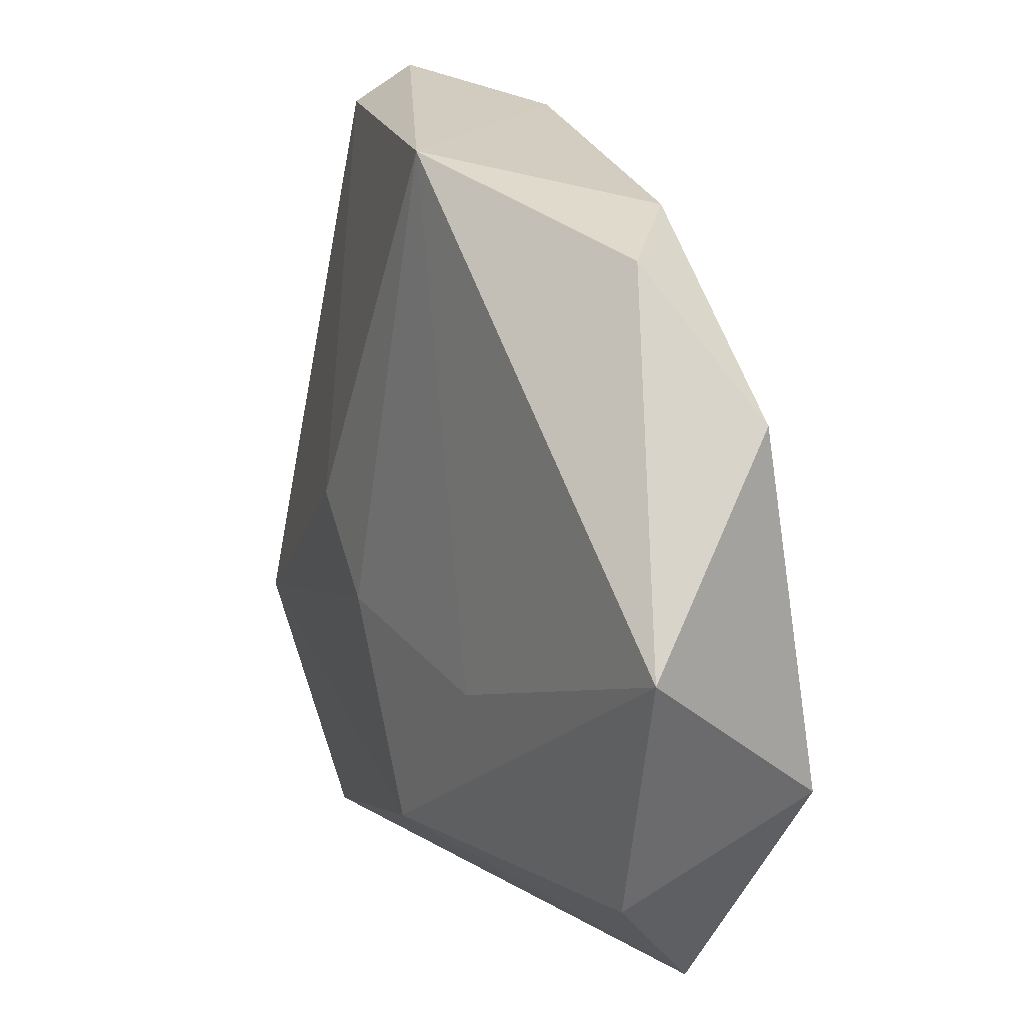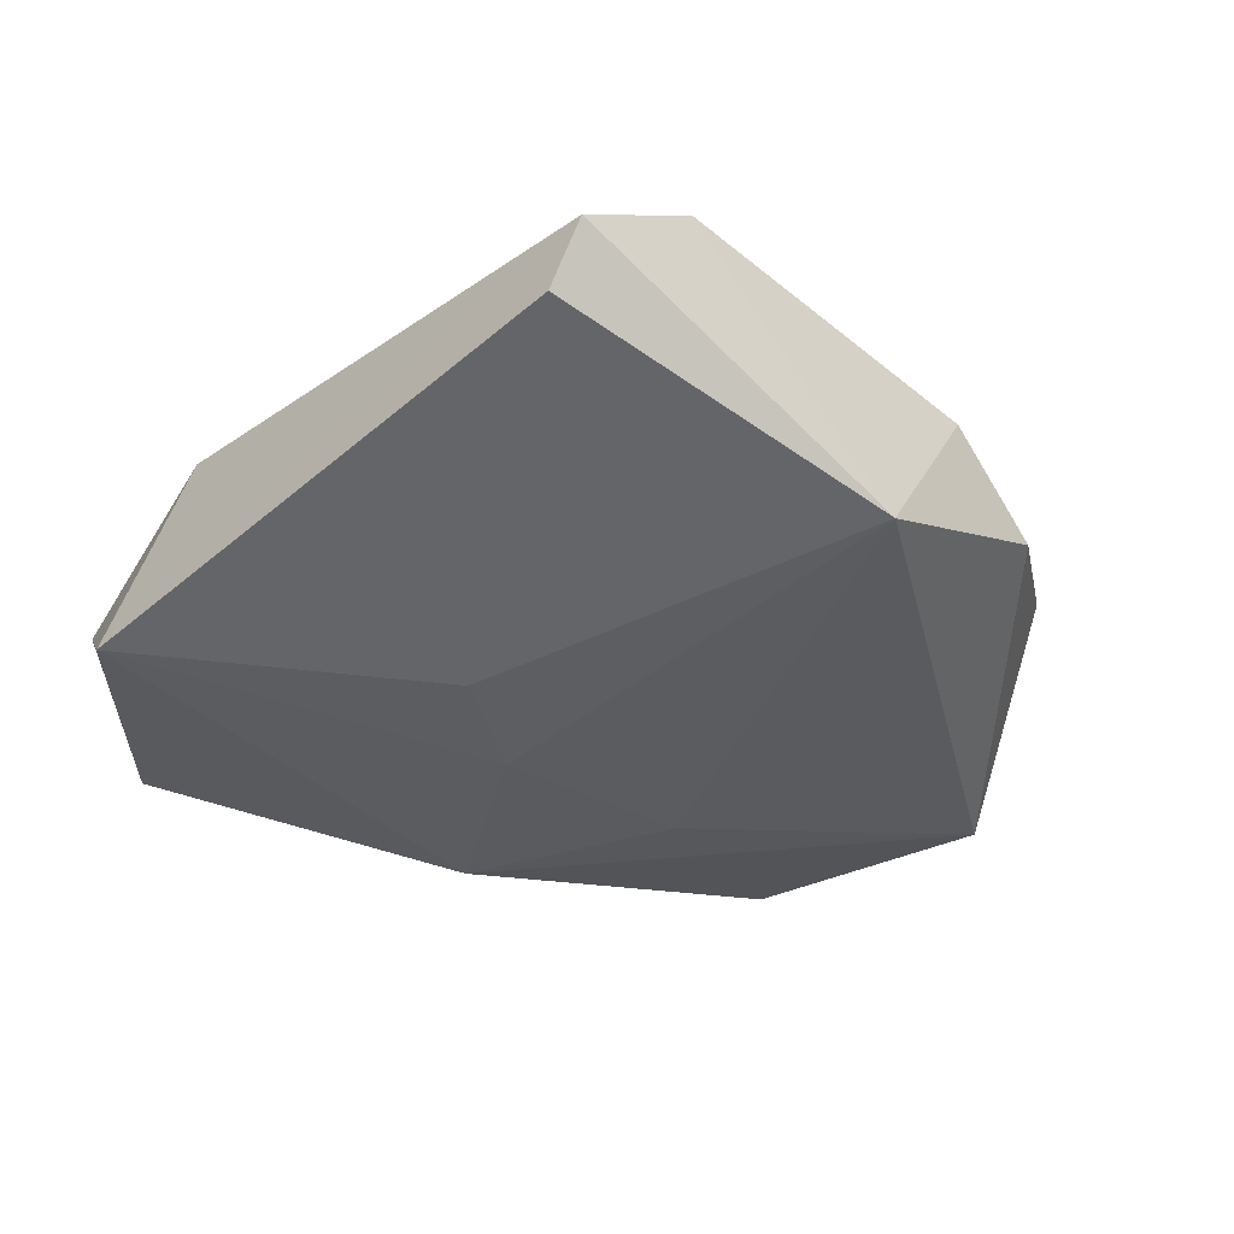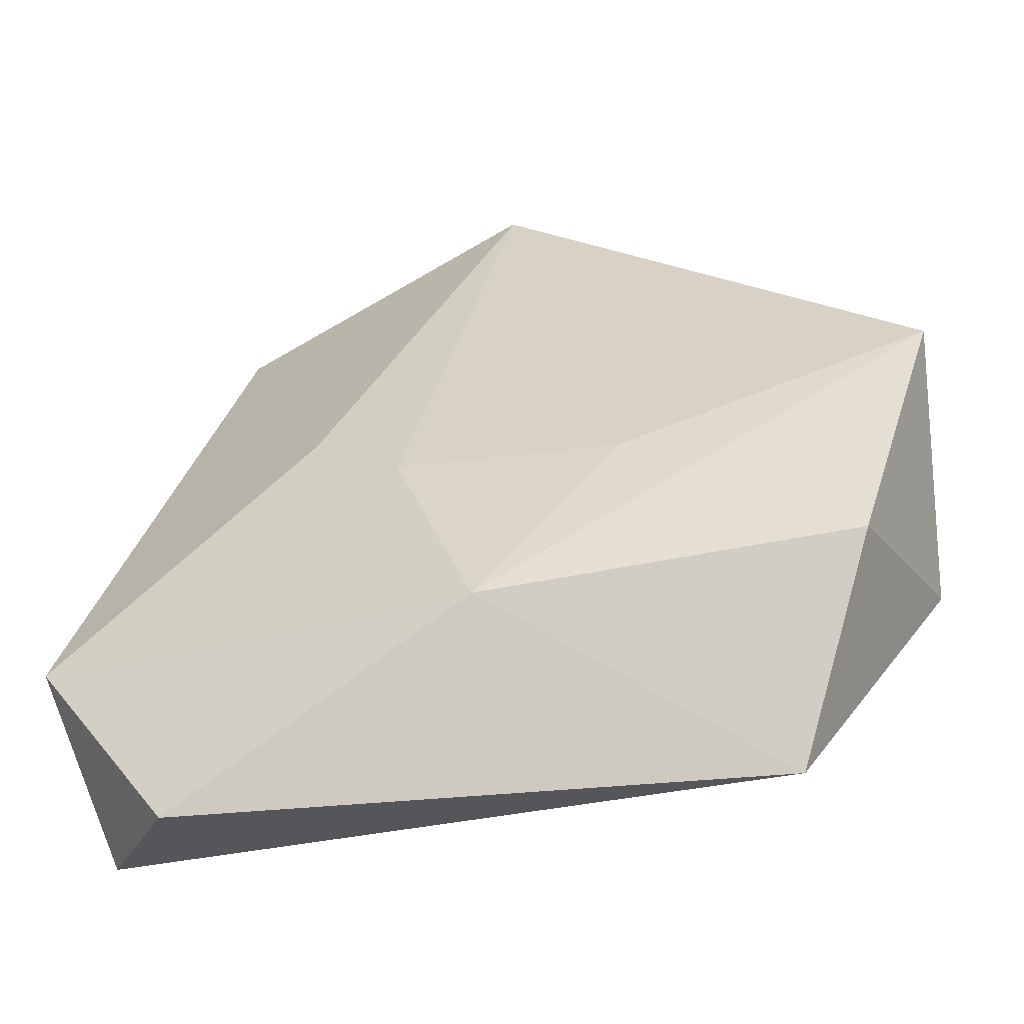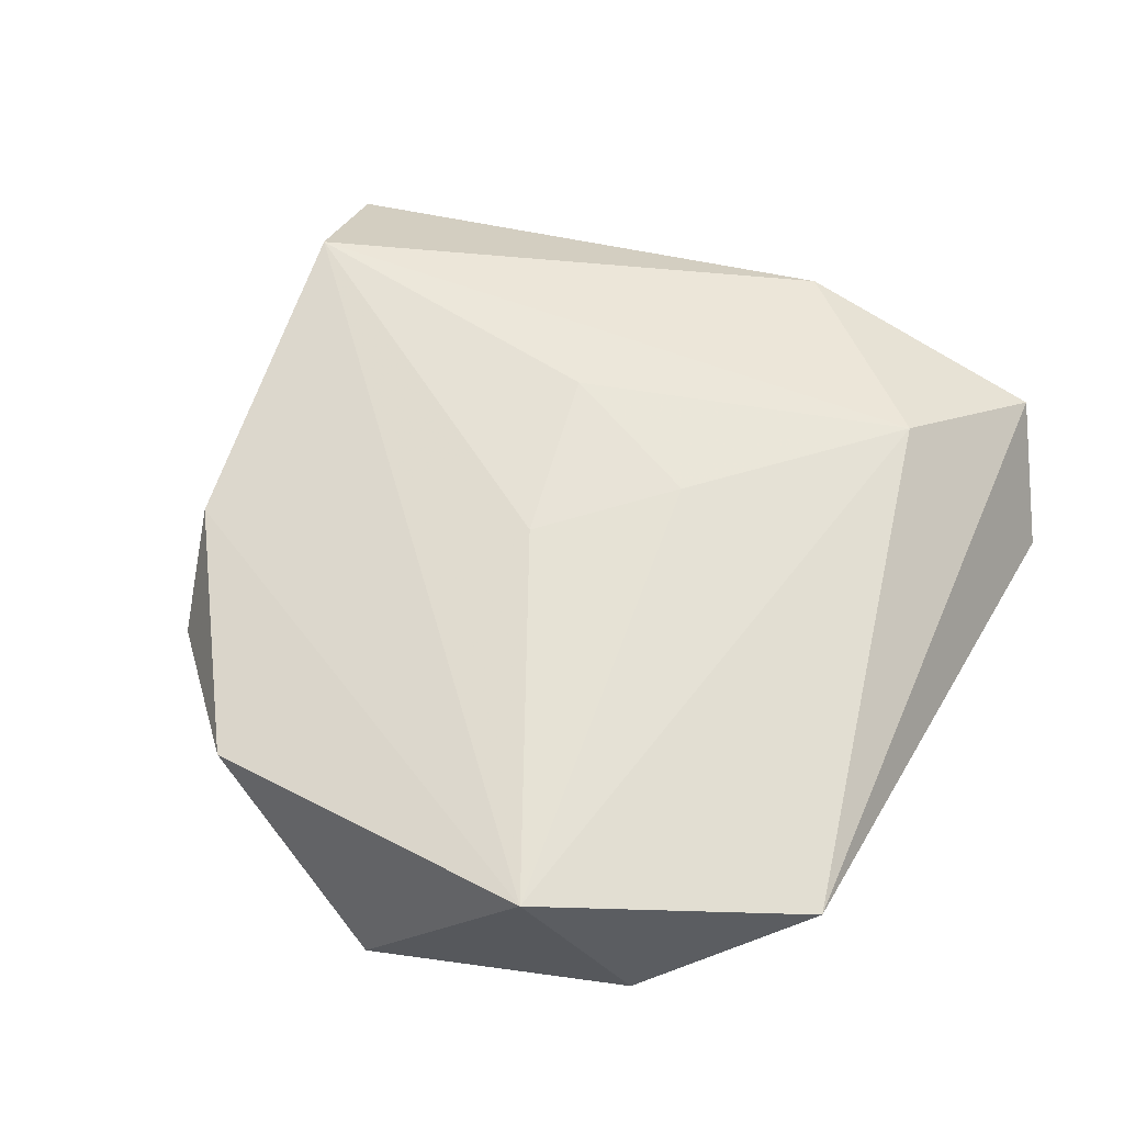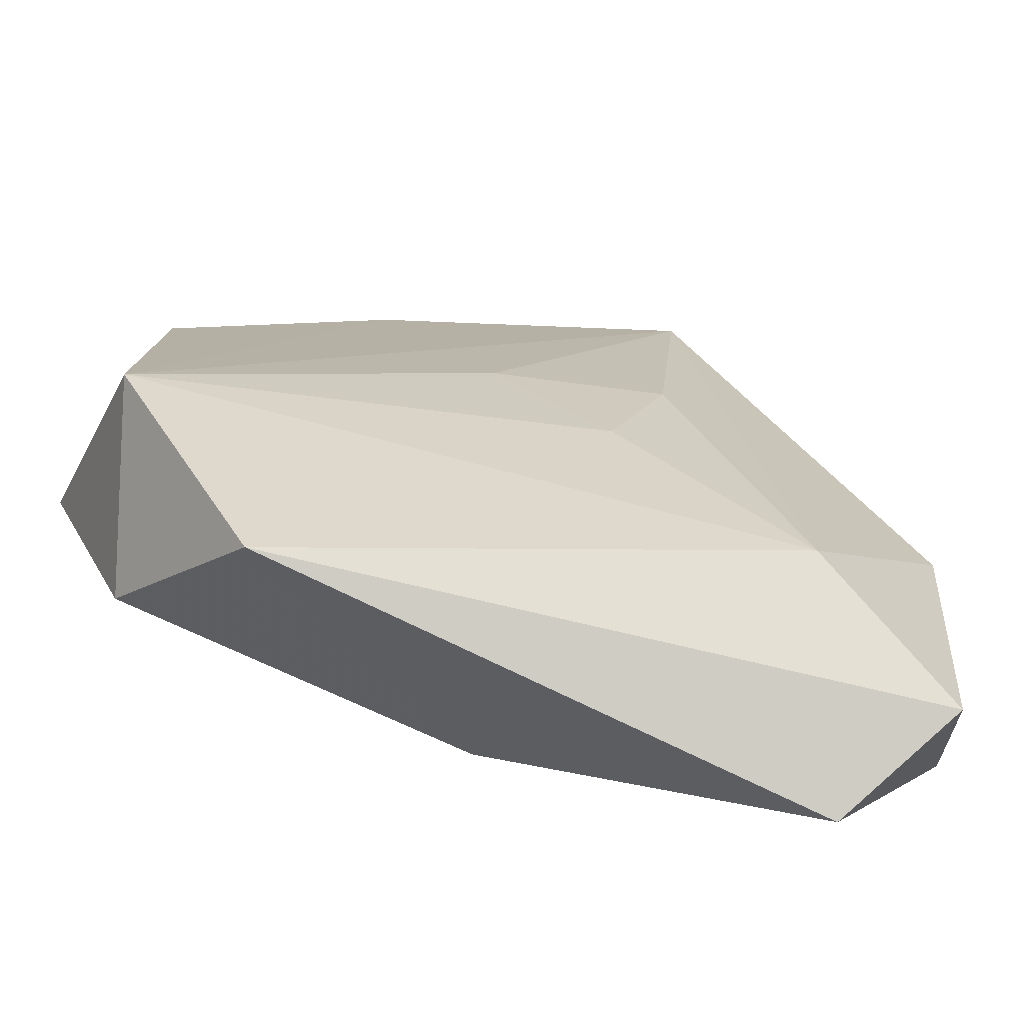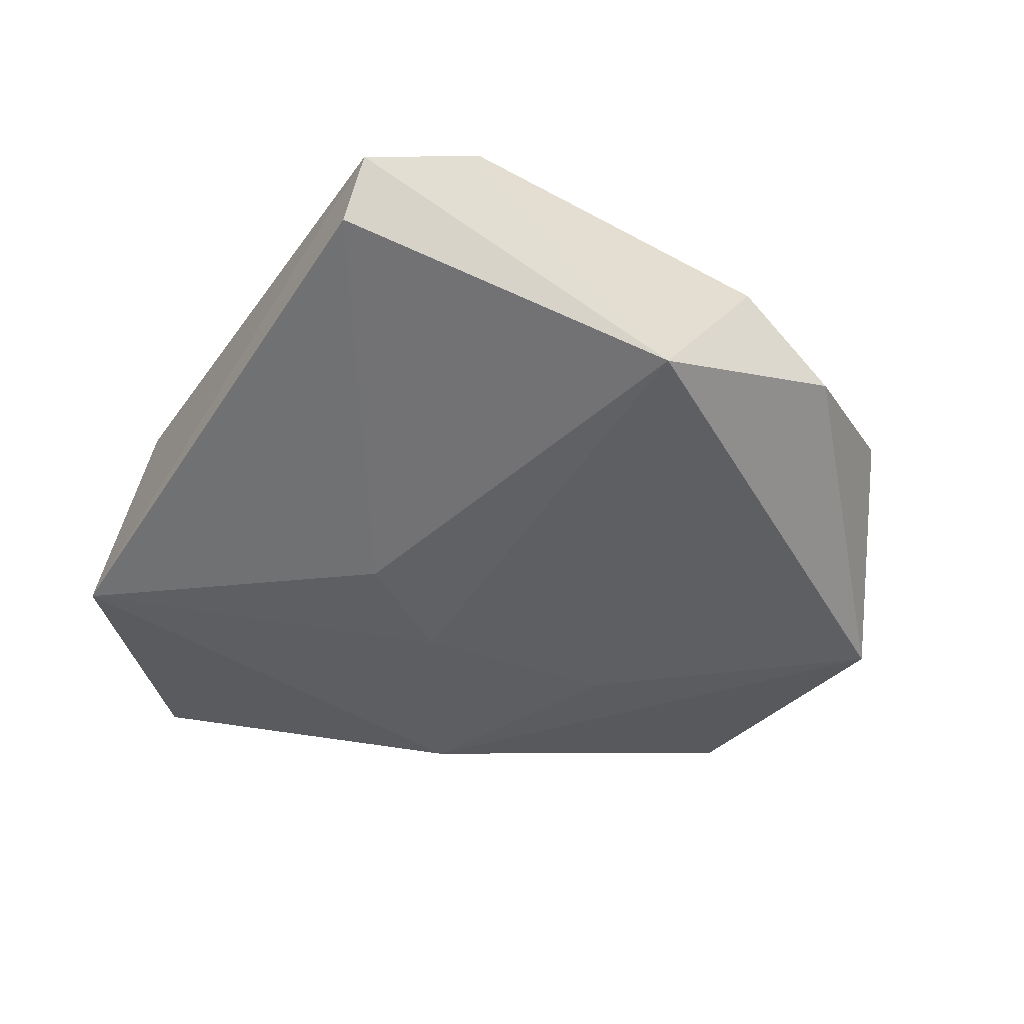
<metadata>
{"format":"obj","ext":"obj","renderer":"f3d","projection":"perspective","resolution":1024,"background":"white","views":[{"elev":16.4,"azim":-116.8,"up":"+Y"},{"elev":-36.8,"azim":148.6,"up":"+Z"},{"elev":-55.5,"azim":-161.2,"up":"+Y"},{"elev":60.2,"azim":-60.4,"up":"+Z"},{"elev":-69.8,"azim":-13.7,"up":"+Y"},{"elev":-43.6,"azim":162.2,"up":"+Z"}]}
</metadata>
<code>
v -0.04266 0.0208 0.005792
v 0.0254 -0.02619 0.01328
v -0.02781 -0.04253 0.007138
v 0.03124 -0.0422 -0.00682
v 0.0304 0.04359 -0.003895
v 0.02943 0.04751 0.002462
v 0.04141 -0.03483 0.003977
v 0.00527 -0.008416 0.01477
v -0.01723 -0.01115 -0.01326
v 0.005574 -0.007159 -0.01534
v -0.02951 0.03465 -0.0009208
v 0.01549 0.04387 0.0129
v 0.04207 -0.006759 0.007883
v -0.04354 -0.01658 0.01169
v -0.002205 -0.03016 -0.01383
v -0.00614 0.04293 -0.01308
v -0.03928 -0.02727 -0.007191
v -0.01913 0.03797 0.007644
v 0.01523 0.002374 -0.0149
v 0.04591 -0.01808 -0.009525
v -0.04907 -0.0002626 -0.009543
v -0.007092 0.003315 0.01448
v 0.0116 0.00783 0.01516
f 10 16 19
f 16 5 19
f 11 16 21
f 11 18 16
f 6 5 16
f 10 15 9
f 9 15 21
f 9 16 10
f 21 16 9
f 21 15 17
f 17 15 3
f 4 7 3
f 3 15 4
f 22 8 23
f 21 17 14
f 14 17 3
f 8 22 14
f 16 18 12
f 12 6 16
f 12 22 23
f 18 14 12
f 12 14 22
f 6 12 13
f 20 4 15
f 20 15 10
f 10 19 20
f 20 19 5
f 7 4 20
f 20 13 7
f 5 6 20
f 6 13 20
f 18 11 1
f 1 14 18
f 1 11 21
f 21 14 1
f 2 12 23
f 2 13 12
f 23 8 2
f 7 13 2
f 3 7 2
f 2 14 3
f 8 14 2

</code>
